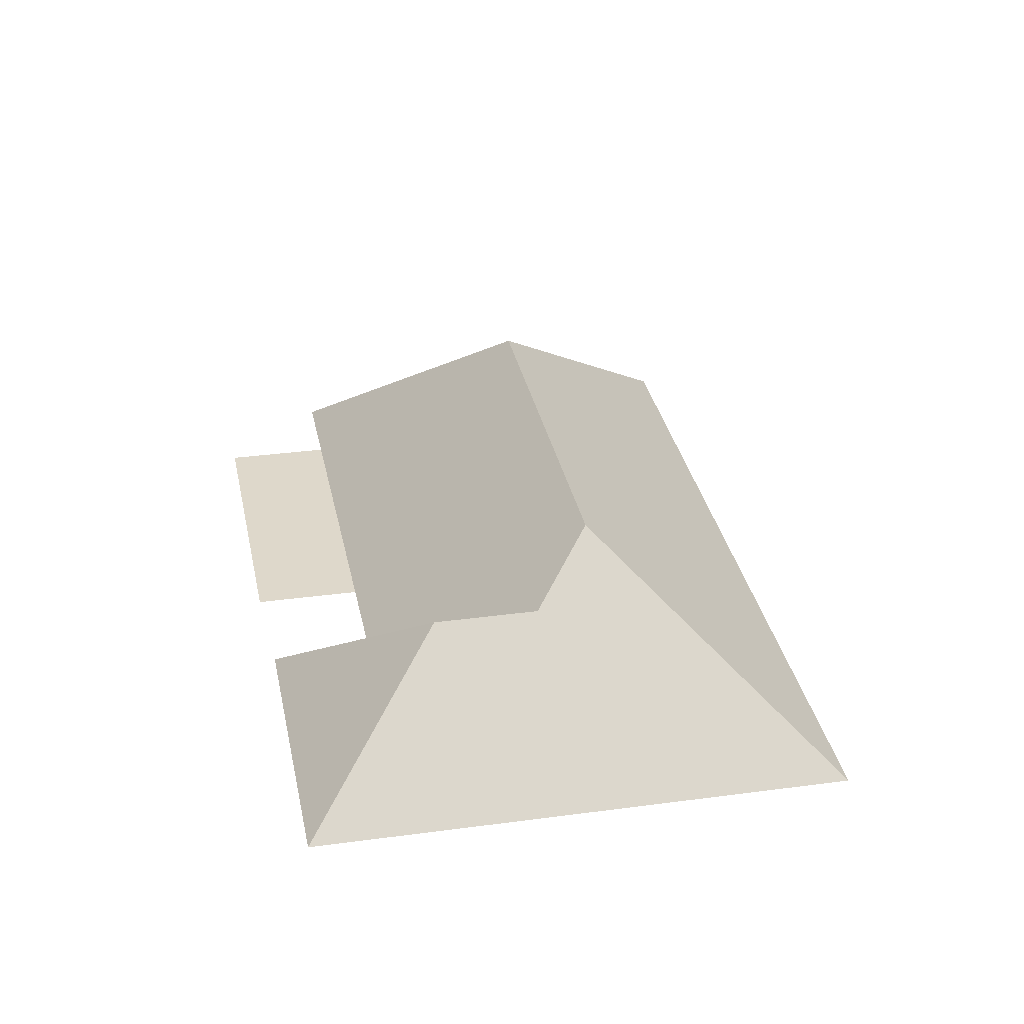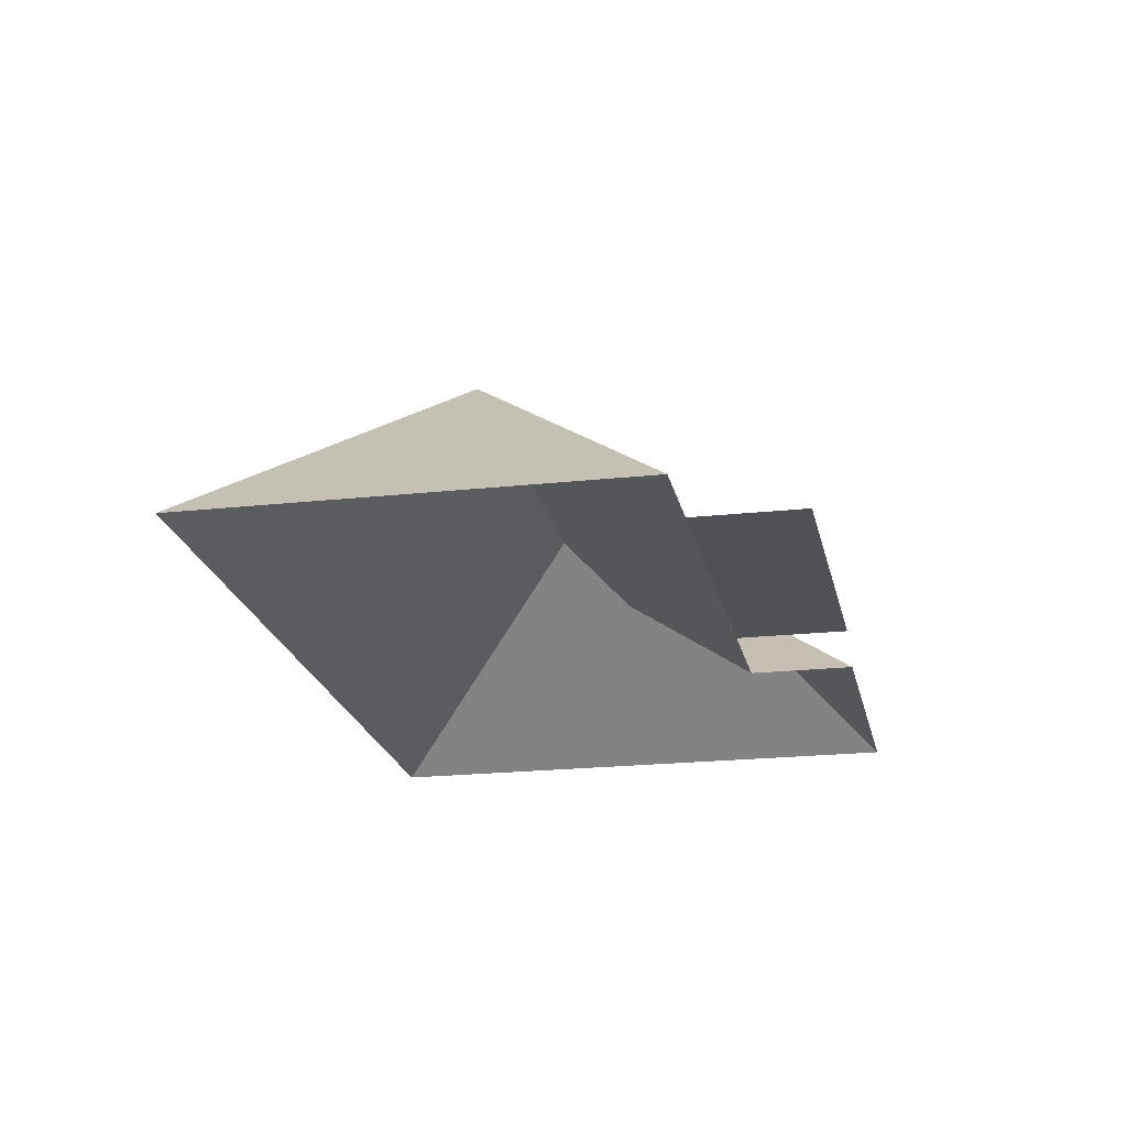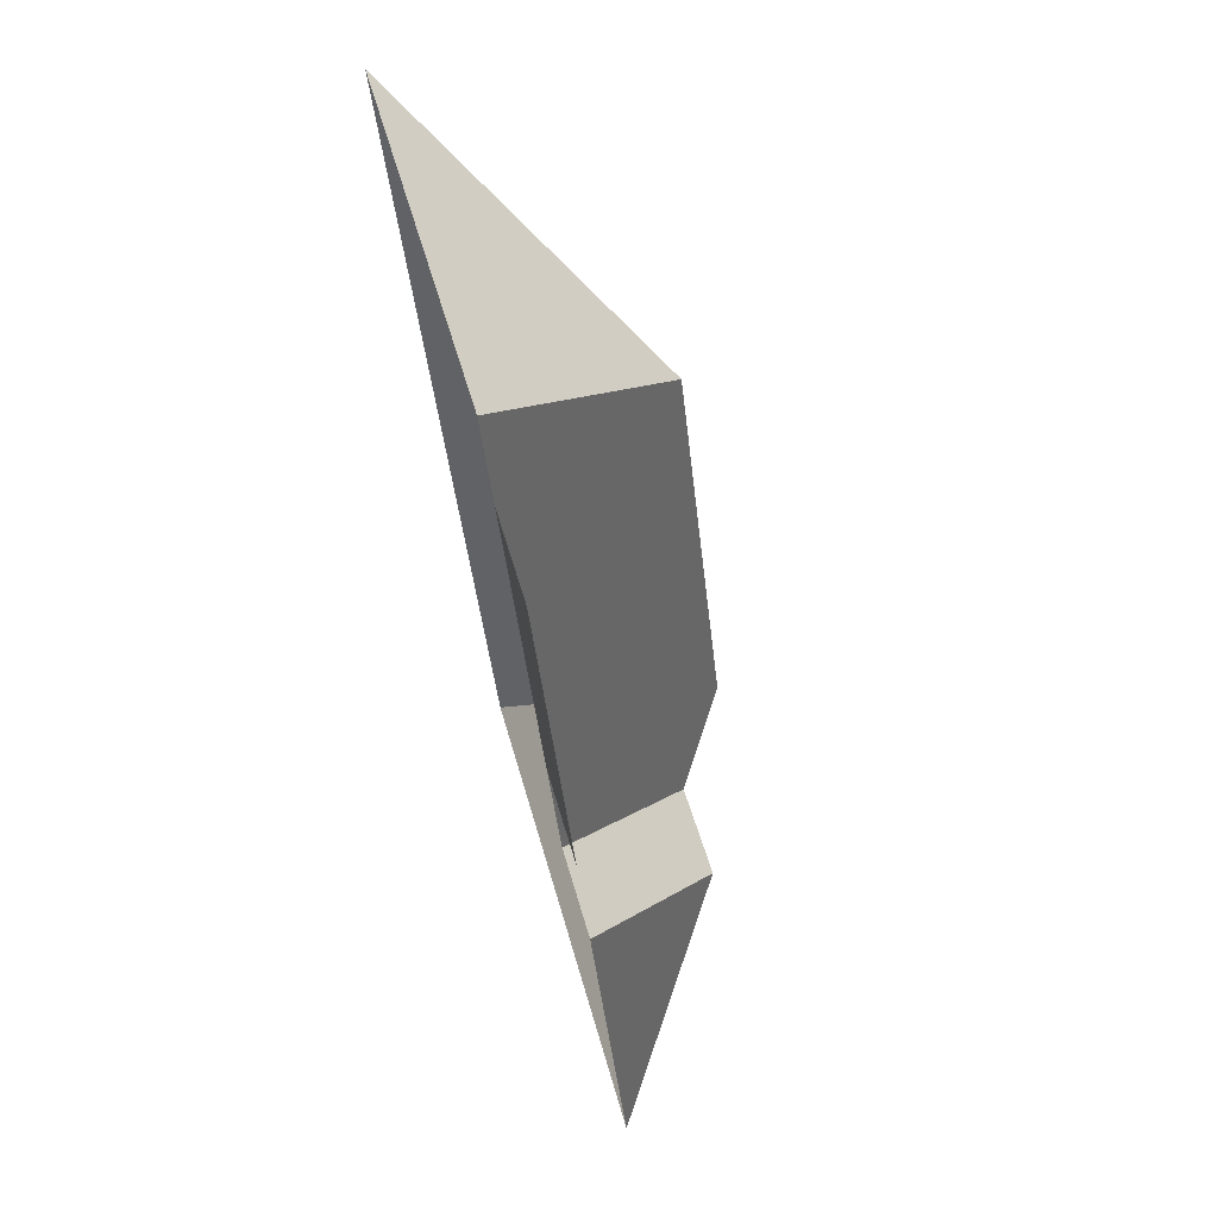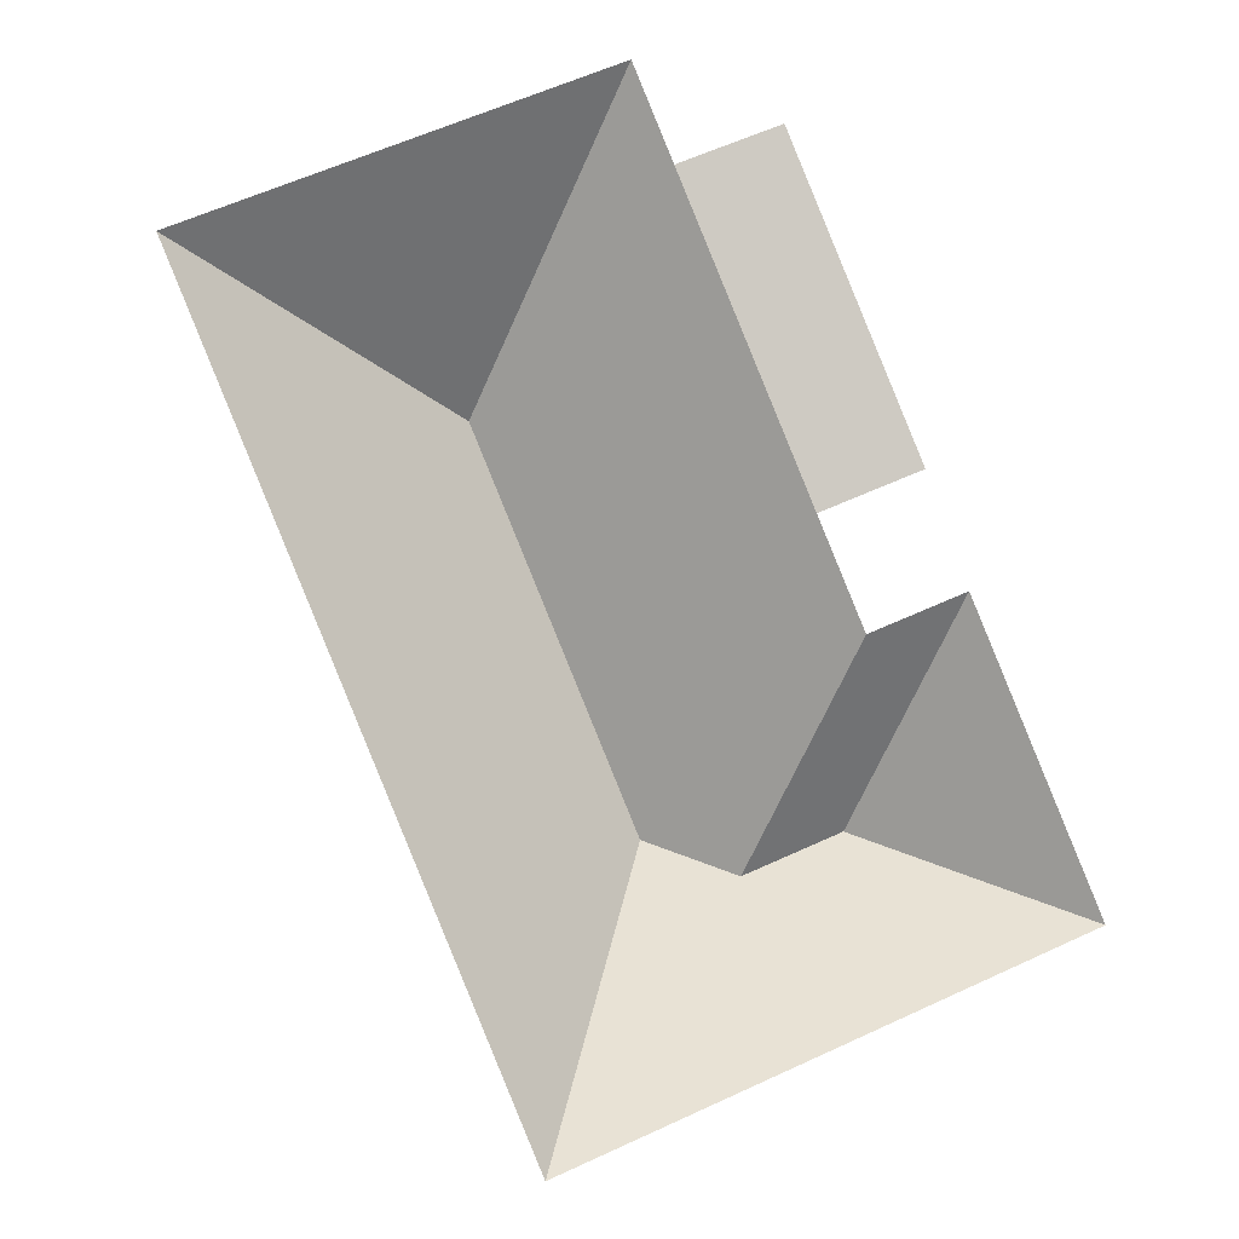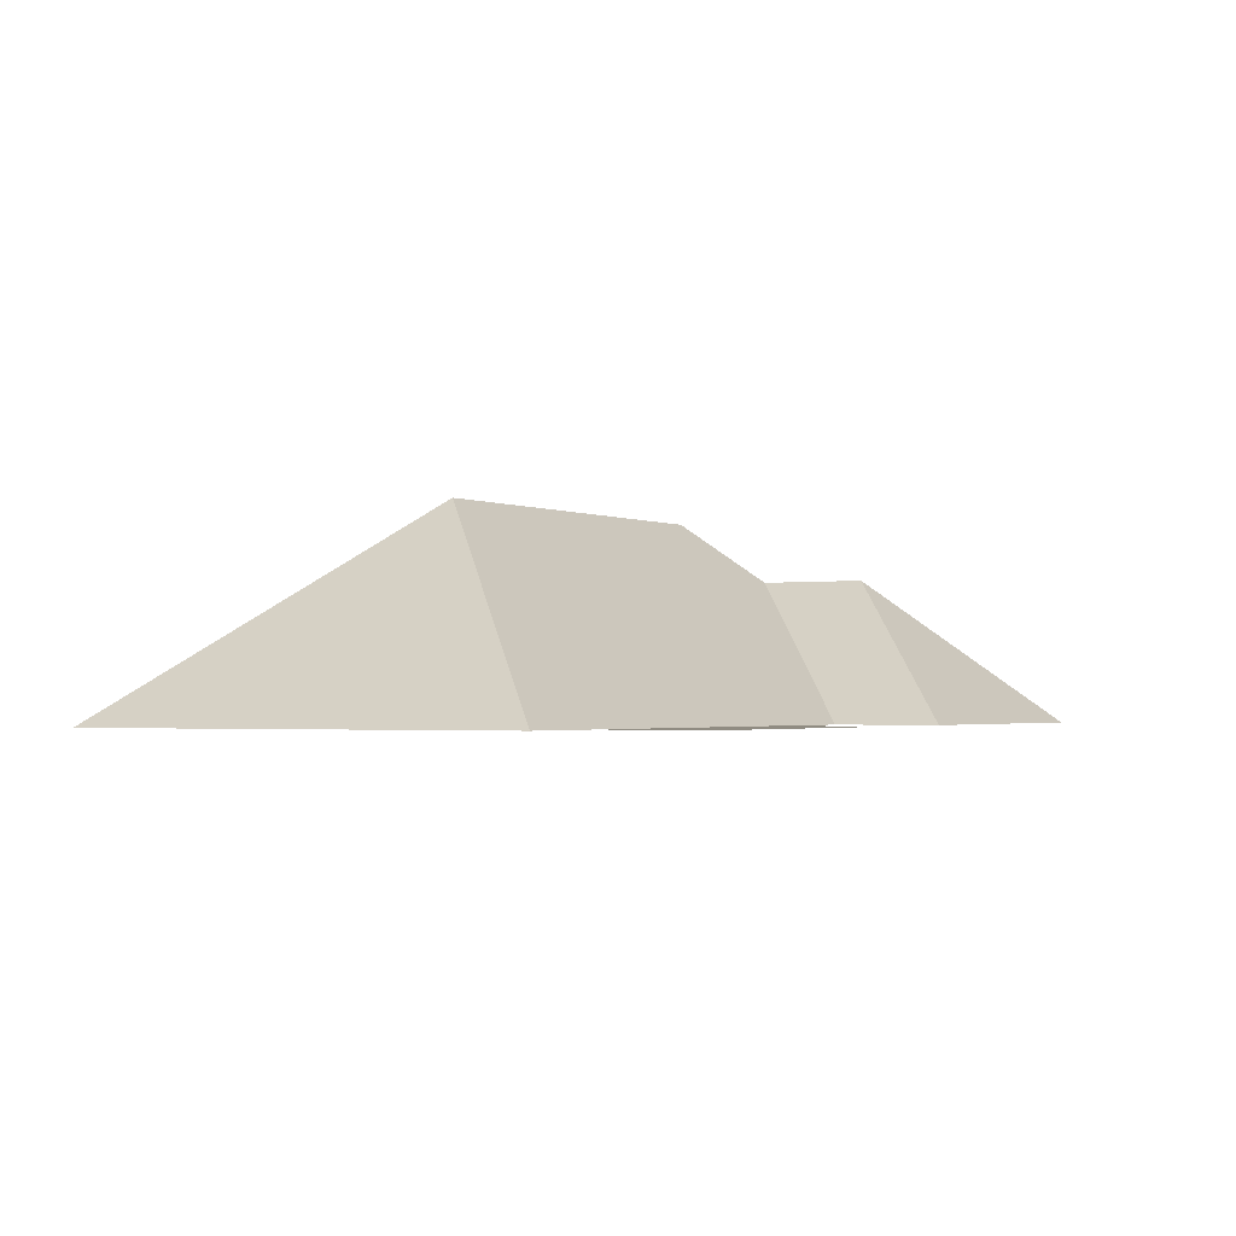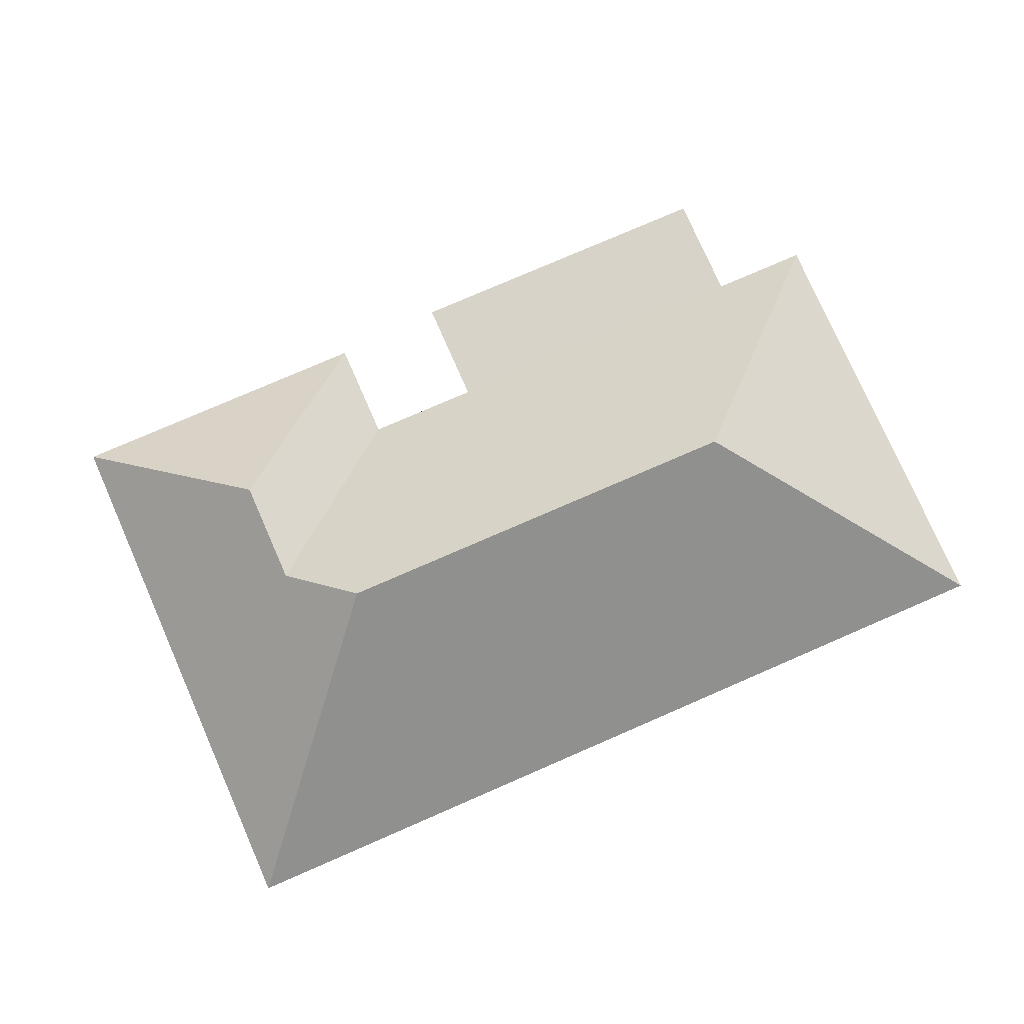
<metadata>
{"format":"obj","ext":"obj","renderer":"f3d","projection":"perspective","resolution":1024,"background":"white","views":[{"elev":31.6,"azim":146.3,"up":"+Y"},{"elev":-20.4,"azim":-11.4,"up":"+Y"},{"elev":70.8,"azim":74.5,"up":"+Z"},{"elev":-4.7,"azim":-12.0,"up":"+Z"},{"elev":-1.7,"azim":6.6,"up":"+Y"},{"elev":75.8,"azim":-136.4,"up":"+Y"}]}
</metadata>
<code>
o CG10_500_041072_0034_roof
v 252.8 75 -142.6
v 207.6 75 -34.93
v 266.8 75 -180.8
v 310.5 75 -285.1
v 158.5 75 -17.38
v 233.1 75 -194.9
v 172.1 75 -49.82
v 217.3 75 -157.5
v 240.1 124.8 -255.7
v 205.5 124.8 -270.2
v 119.1 145 -121.3
v 176.6 145 -258.4
v 13.88 75 -78.09
v 132.2 75 -360.1
v 252.8 0 -142.6
v 207.6 0 -34.93
v 172.1 0 -49.82
v 158.5 0 -17.38
v 13.88 0 -78.09
v 132.2 0 -360.1
v 310.5 0 -285.1
v 266.8 0 -180.8
v 233.1 0 -194.9
v 217.3 0 -157.5
f 13 5 11
f 5 7 8 6 10 12 11
f 7 2 1 8
f 10 6 3 9
f 3 4 9
f 14 12 10 9 4
f 13 11 12 14

</code>
